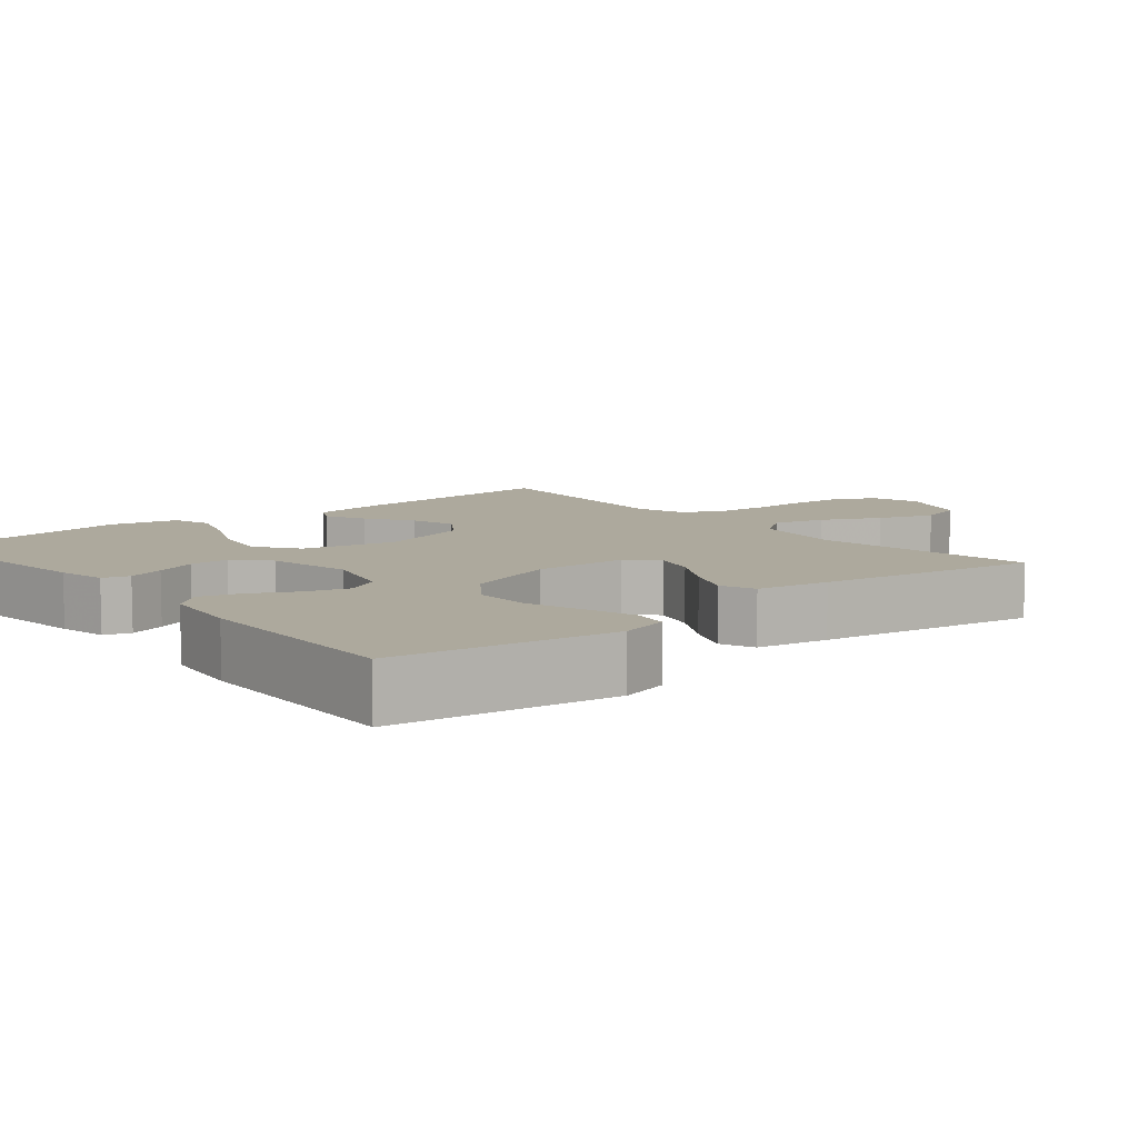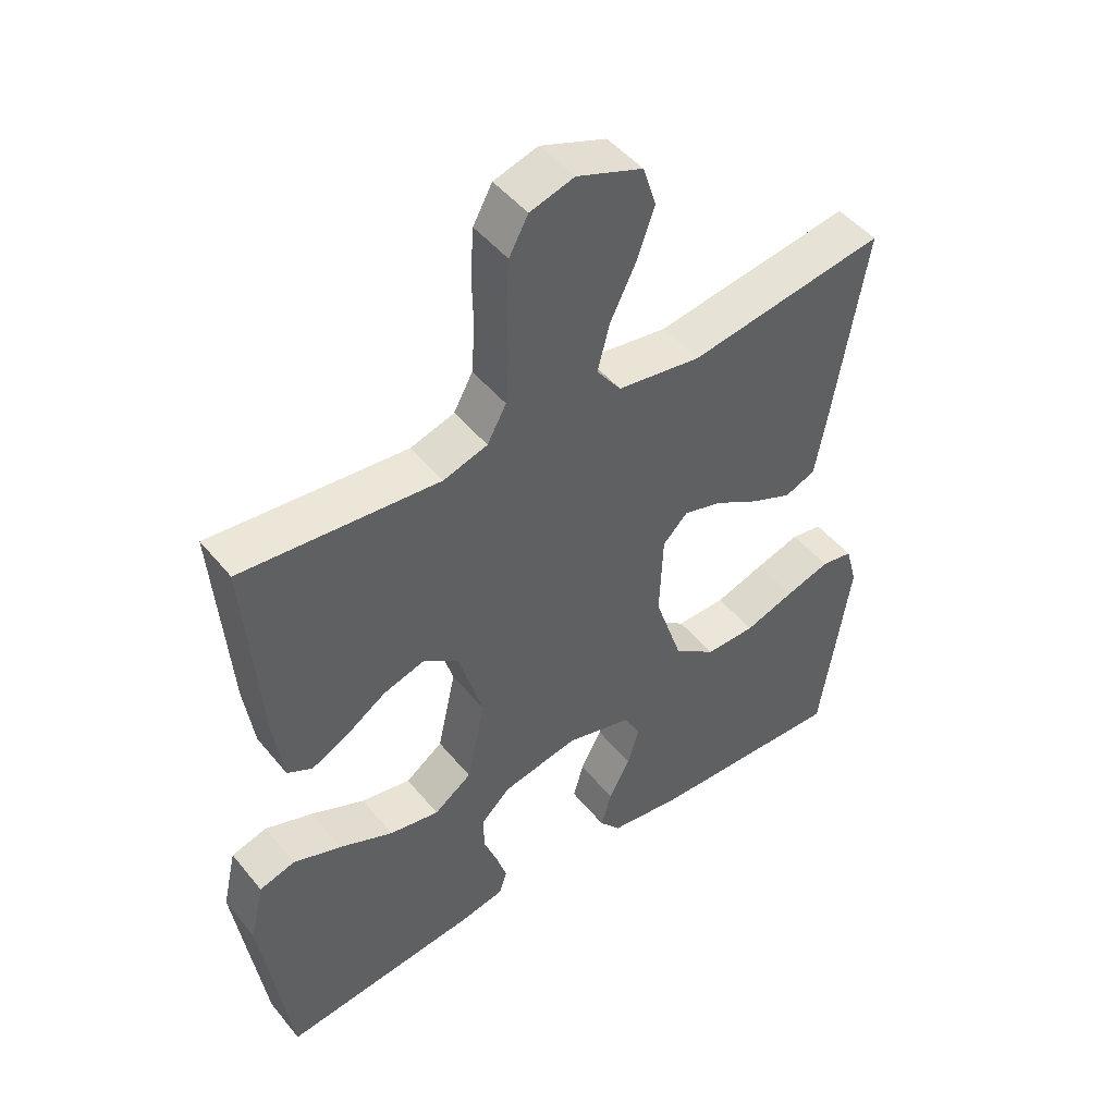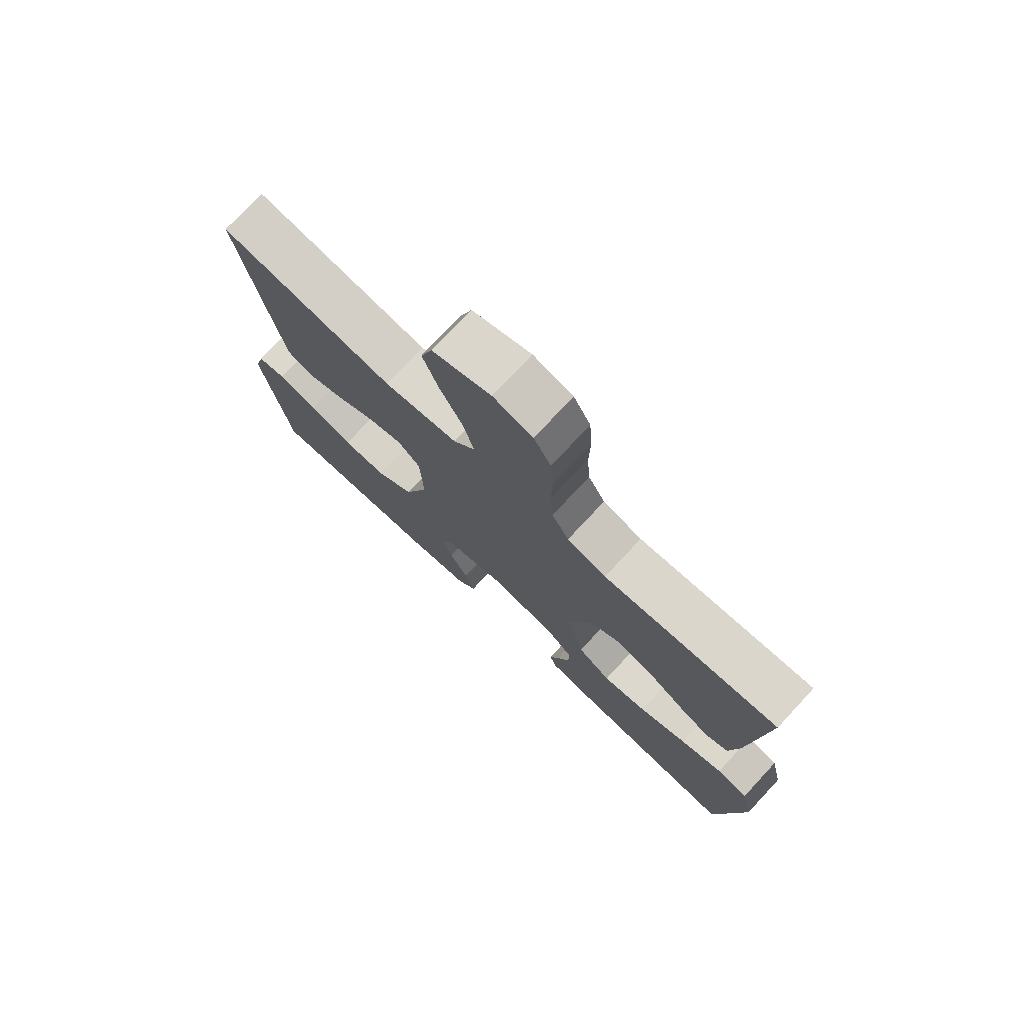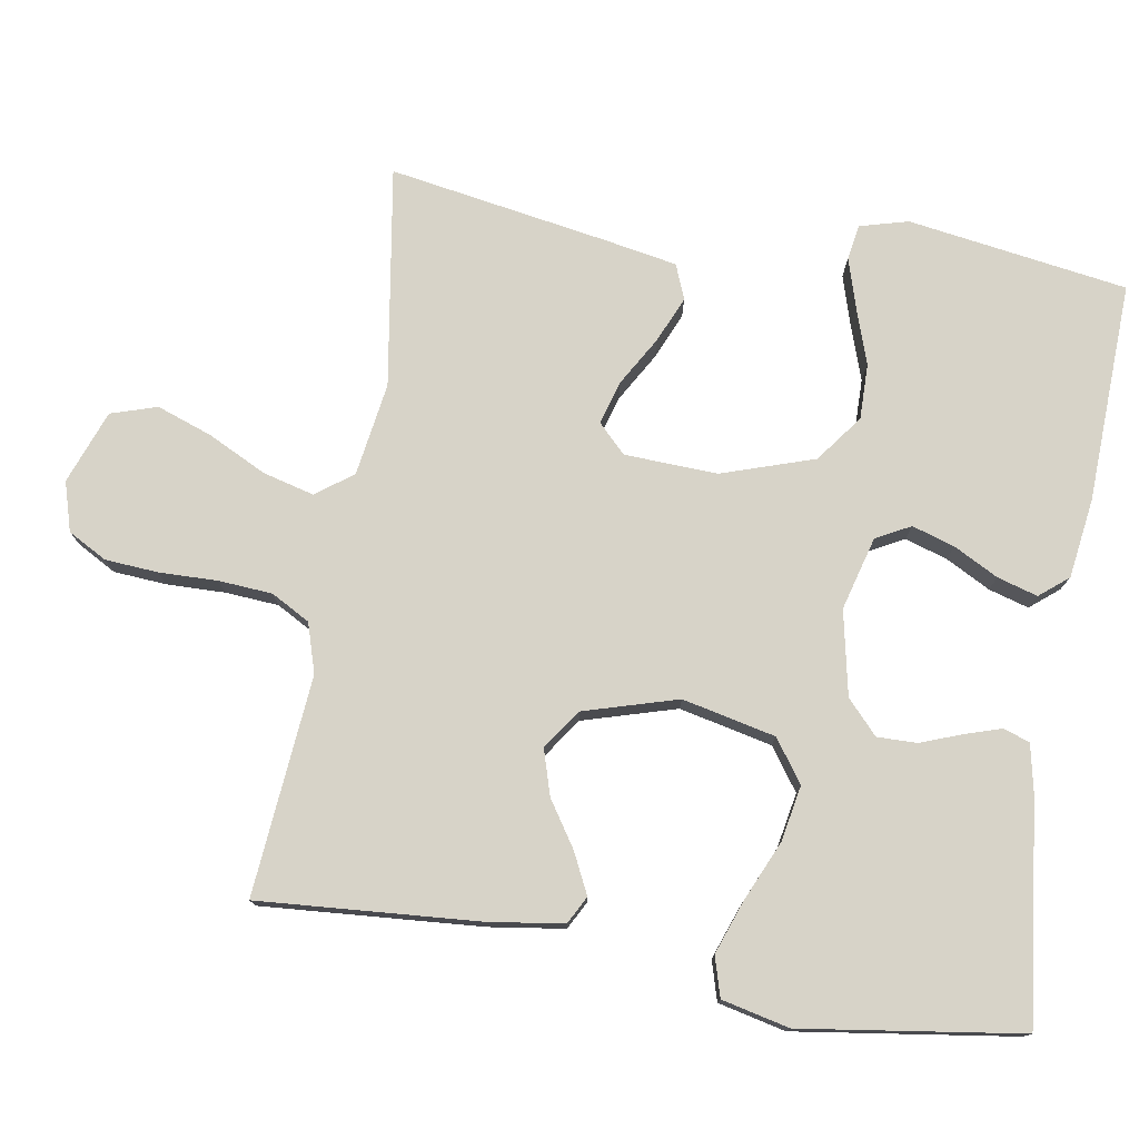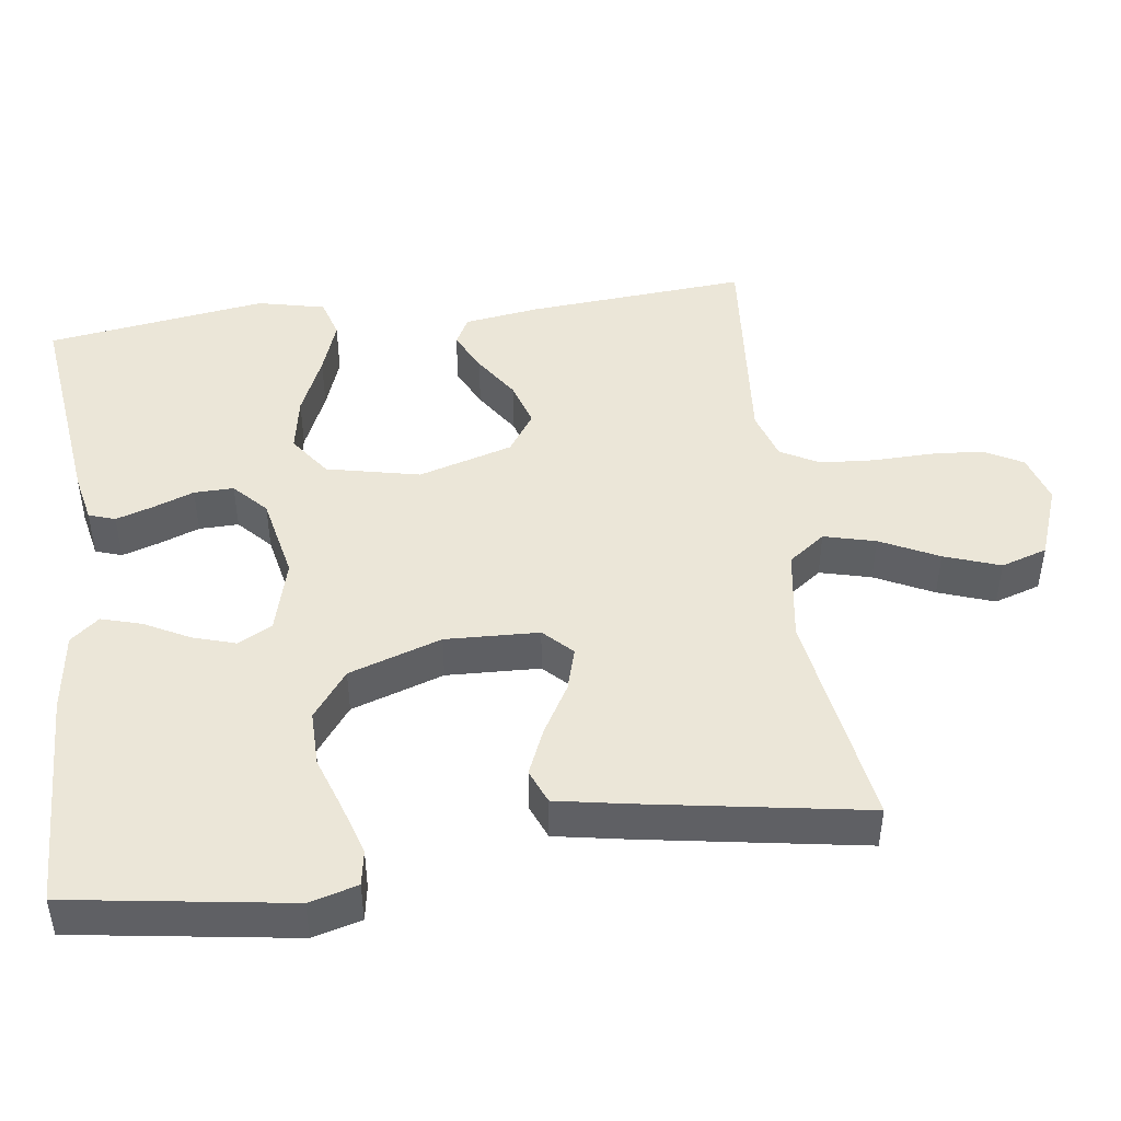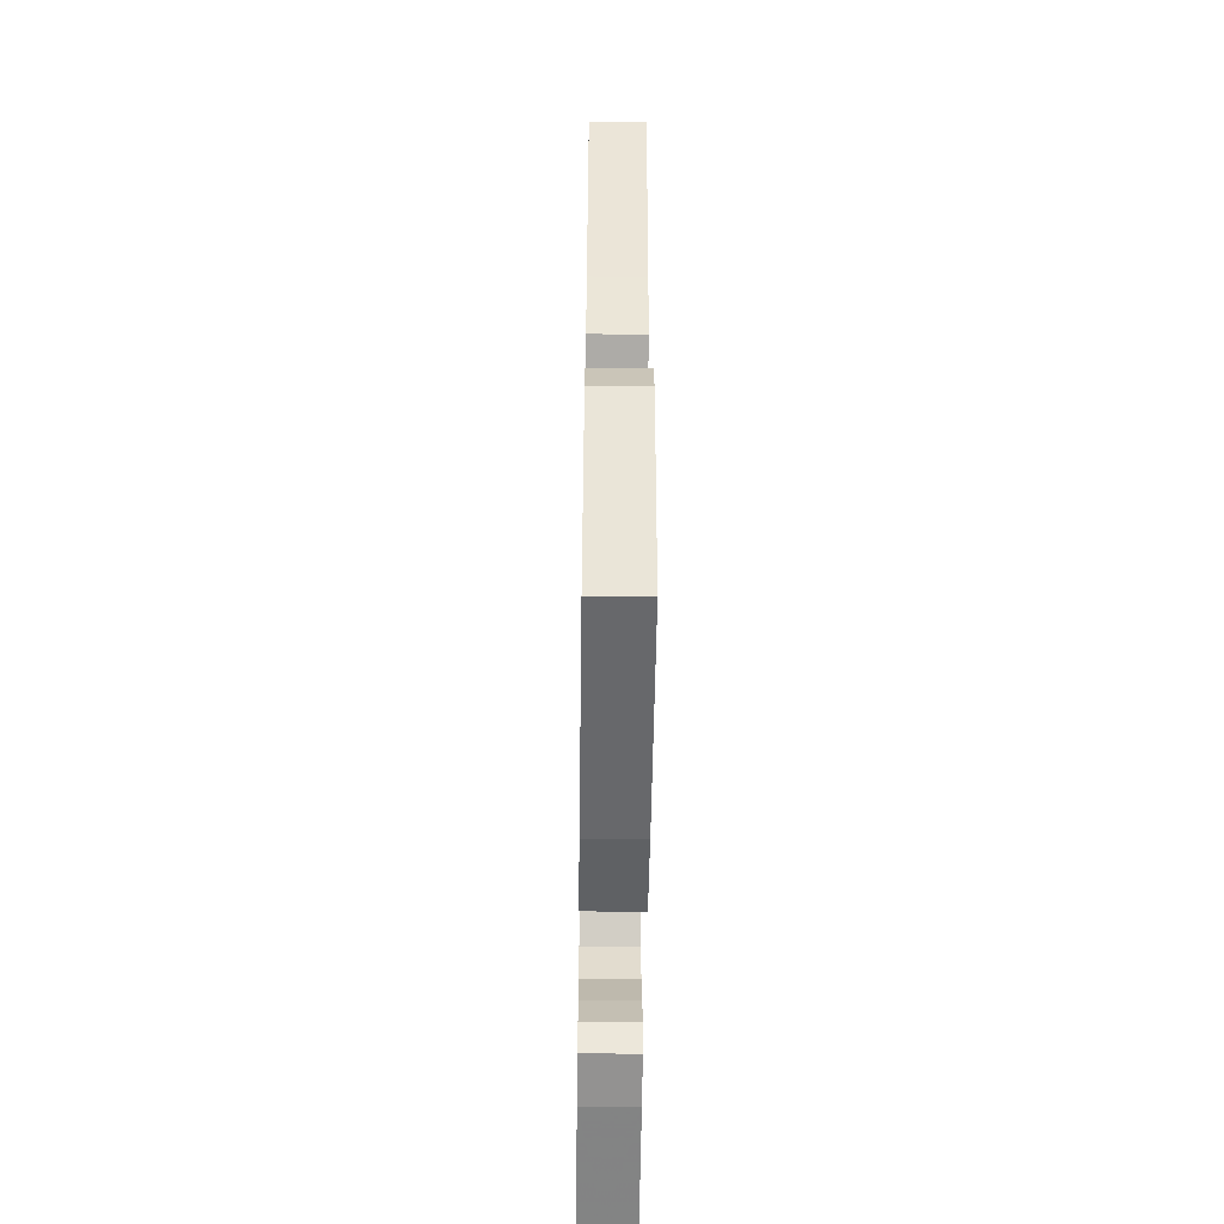
<metadata>
{"format":"obj","ext":"obj","renderer":"f3d","projection":"perspective","resolution":1024,"background":"white","views":[{"elev":8.8,"azim":-129.8,"up":"+Y"},{"elev":47.5,"azim":142.9,"up":"+Z"},{"elev":76.1,"azim":43.0,"up":"+Z"},{"elev":76.7,"azim":99.6,"up":"+Y"},{"elev":46.1,"azim":-97.6,"up":"+Y"},{"elev":-54.4,"azim":-90.8,"up":"+Z"}]}
</metadata>
<code>
v -0.5 0.07 -0.5
v -0.545 0.07 -0.2
v -0.527 0.07 -0.134
v -0.479 0.07 -0.126
v -0.411 0.07 -0.147
v -0.335 0.07 -0.173
v -0.259 0.07 -0.174
v -0.195 0.07 -0.126
v -0.153 0.07 0
v -0.158 0.07 0.127
v -0.196 0.07 0.165
v -0.255 0.07 0.148
v -0.322 0.07 0.109
v -0.385 0.07 0.082
v -0.432 0.07 0.101
v -0.45 0.07 0.2
v -0.5 0.07 0.5
v -0.2 0.07 0.452
v -0.073 0.07 0.471
v -0.036 0.07 0.521
v -0.054 0.07 0.591
v -0.093 0.07 0.67
v -0.12 0.07 0.746
v -0.1 0.07 0.809
v 0 0.07 0.846
v 0.067 0.07 0.826
v 0.096 0.07 0.773
v 0.101 0.07 0.701
v 0.099 0.07 0.621
v 0.104 0.07 0.548
v 0.133 0.07 0.495
v 0.2 0.07 0.474
v 0.5 0.07 0.5
v 0.477 0.07 0.2
v 0.462 0.07 0.098
v 0.424 0.07 0.078
v 0.369 0.07 0.105
v 0.307 0.07 0.146
v 0.245 0.07 0.165
v 0.191 0.07 0.128
v 0.153 0.07 0
v 0.181 0.07 -0.127
v 0.238 0.07 -0.168
v 0.314 0.07 -0.154
v 0.396 0.07 -0.118
v 0.469 0.07 -0.092
v 0.523 0.07 -0.108
v 0.544 0.07 -0.2
v 0.5 0.07 -0.5
v 0.2 0.07 -0.464
v 0.134 0.07 -0.45
v 0.122 0.07 -0.414
v 0.138 0.07 -0.364
v 0.159 0.07 -0.308
v 0.16 0.07 -0.254
v 0.115 0.07 -0.212
v 0 0.07 -0.188
v -0.1 0.07 -0.215
v -0.125 0.07 -0.262
v -0.107 0.07 -0.32
v -0.075 0.07 -0.381
v -0.059 0.07 -0.436
v -0.091 0.07 -0.475
v -0.2 0.07 -0.49
v -0.5 0 -0.5
v -0.545 0 -0.2
v -0.527 0 -0.134
v -0.479 0 -0.126
v -0.411 0 -0.147
v -0.335 0 -0.173
v -0.259 0 -0.174
v -0.195 0 -0.126
v -0.153 0 0
v -0.158 0 0.127
v -0.196 0 0.165
v -0.255 0 0.148
v -0.322 0 0.109
v -0.385 0 0.082
v -0.432 0 0.101
v -0.45 0 0.2
v -0.5 0 0.5
v -0.2 0 0.452
v -0.073 0 0.471
v -0.036 0 0.521
v -0.054 0 0.591
v -0.093 0 0.67
v -0.12 0 0.746
v -0.1 0 0.809
v 0 0 0.846
v 0.067 0 0.826
v 0.096 0 0.773
v 0.101 0 0.701
v 0.099 0 0.621
v 0.104 0 0.548
v 0.133 0 0.495
v 0.2 0 0.474
v 0.5 0 0.5
v 0.477 0 0.2
v 0.462 0 0.098
v 0.424 0 0.078
v 0.369 0 0.105
v 0.307 0 0.146
v 0.245 0 0.165
v 0.191 0 0.128
v 0.153 0 0
v 0.181 0 -0.127
v 0.238 0 -0.168
v 0.314 0 -0.154
v 0.396 0 -0.118
v 0.469 0 -0.092
v 0.523 0 -0.108
v 0.544 0 -0.2
v 0.5 0 -0.5
v 0.2 0 -0.464
v 0.134 0 -0.45
v 0.122 0 -0.414
v 0.138 0 -0.364
v 0.159 0 -0.308
v 0.16 0 -0.254
v 0.115 0 -0.212
v 0 0 -0.188
v -0.1 0 -0.215
v -0.125 0 -0.262
v -0.107 0 -0.32
v -0.075 0 -0.381
v -0.059 0 -0.436
v -0.091 0 -0.475
v -0.2 0 -0.49
f 4 5 6
f 3 4 6
f 2 3 6
f 1 2 6
f 64 1 6
f 63 64 6
f 62 63 6
f 61 62 6
f 60 61 6
f 59 60 6 7
f 58 59 7 8
f 57 58 8 9
f 56 57 9 10
f 55 56 10
f 52 53 54
f 51 52 54
f 50 51 54
f 49 50 54
f 48 49 54
f 47 48 54
f 46 47 54
f 45 46 54
f 44 45 54
f 43 44 54 55
f 42 43 55
f 41 42 55 10
f 36 37 38
f 35 36 38
f 34 35 38
f 33 34 38
f 32 33 38
f 31 32 38 39
f 30 31 39 40
f 27 28 29
f 26 27 29
f 25 26 29
f 24 25 29
f 23 24 29
f 22 23 29
f 21 22 29
f 20 21 29 30
f 41 10 11
f 40 41 11
f 30 40 11
f 20 30 11
f 19 20 11
f 16 17 18
f 15 16 18
f 14 15 18
f 13 14 18
f 12 13 18
f 11 12 18 19
f 70 69 68
f 70 68 67
f 70 67 66
f 70 66 65
f 70 65 128
f 70 128 127
f 70 127 126
f 70 126 125
f 70 125 124
f 71 70 124 123
f 72 71 123 122
f 73 72 122 121
f 74 73 121 120
f 74 120 119
f 118 117 116
f 118 116 115
f 118 115 114
f 118 114 113
f 118 113 112
f 118 112 111
f 118 111 110
f 118 110 109
f 118 109 108
f 119 118 108 107
f 119 107 106
f 74 119 106 105
f 102 101 100
f 102 100 99
f 102 99 98
f 102 98 97
f 102 97 96
f 103 102 96 95
f 104 103 95 94
f 93 92 91
f 93 91 90
f 93 90 89
f 93 89 88
f 93 88 87
f 93 87 86
f 93 86 85
f 94 93 85 84
f 75 74 105
f 75 105 104
f 75 104 94
f 75 94 84
f 75 84 83
f 82 81 80
f 82 80 79
f 82 79 78
f 82 78 77
f 82 77 76
f 83 82 76 75
f 1 65 66 2
f 2 66 67 3
f 3 67 68 4
f 4 68 69 5
f 5 69 70 6
f 6 70 71 7
f 7 71 72 8
f 8 72 73 9
f 9 73 74 10
f 10 74 75 11
f 11 75 76 12
f 12 76 77 13
f 13 77 78 14
f 14 78 79 15
f 15 79 80 16
f 16 80 81 17
f 17 81 82 18
f 18 82 83 19
f 19 83 84 20
f 20 84 85 21
f 21 85 86 22
f 22 86 87 23
f 23 87 88 24
f 24 88 89 25
f 25 89 90 26
f 26 90 91 27
f 27 91 92 28
f 28 92 93 29
f 29 93 94 30
f 30 94 95 31
f 31 95 96 32
f 32 96 97 33
f 33 97 98 34
f 34 98 99 35
f 35 99 100 36
f 36 100 101 37
f 37 101 102 38
f 38 102 103 39
f 39 103 104 40
f 40 104 105 41
f 41 105 106 42
f 42 106 107 43
f 43 107 108 44
f 44 108 109 45
f 45 109 110 46
f 46 110 111 47
f 47 111 112 48
f 48 112 113 49
f 49 113 114 50
f 50 114 115 51
f 51 115 116 52
f 52 116 117 53
f 53 117 118 54
f 54 118 119 55
f 55 119 120 56
f 56 120 121 57
f 57 121 122 58
f 58 122 123 59
f 59 123 124 60
f 60 124 125 61
f 61 125 126 62
f 62 126 127 63
f 63 127 128 64
f 64 128 65 1

</code>
